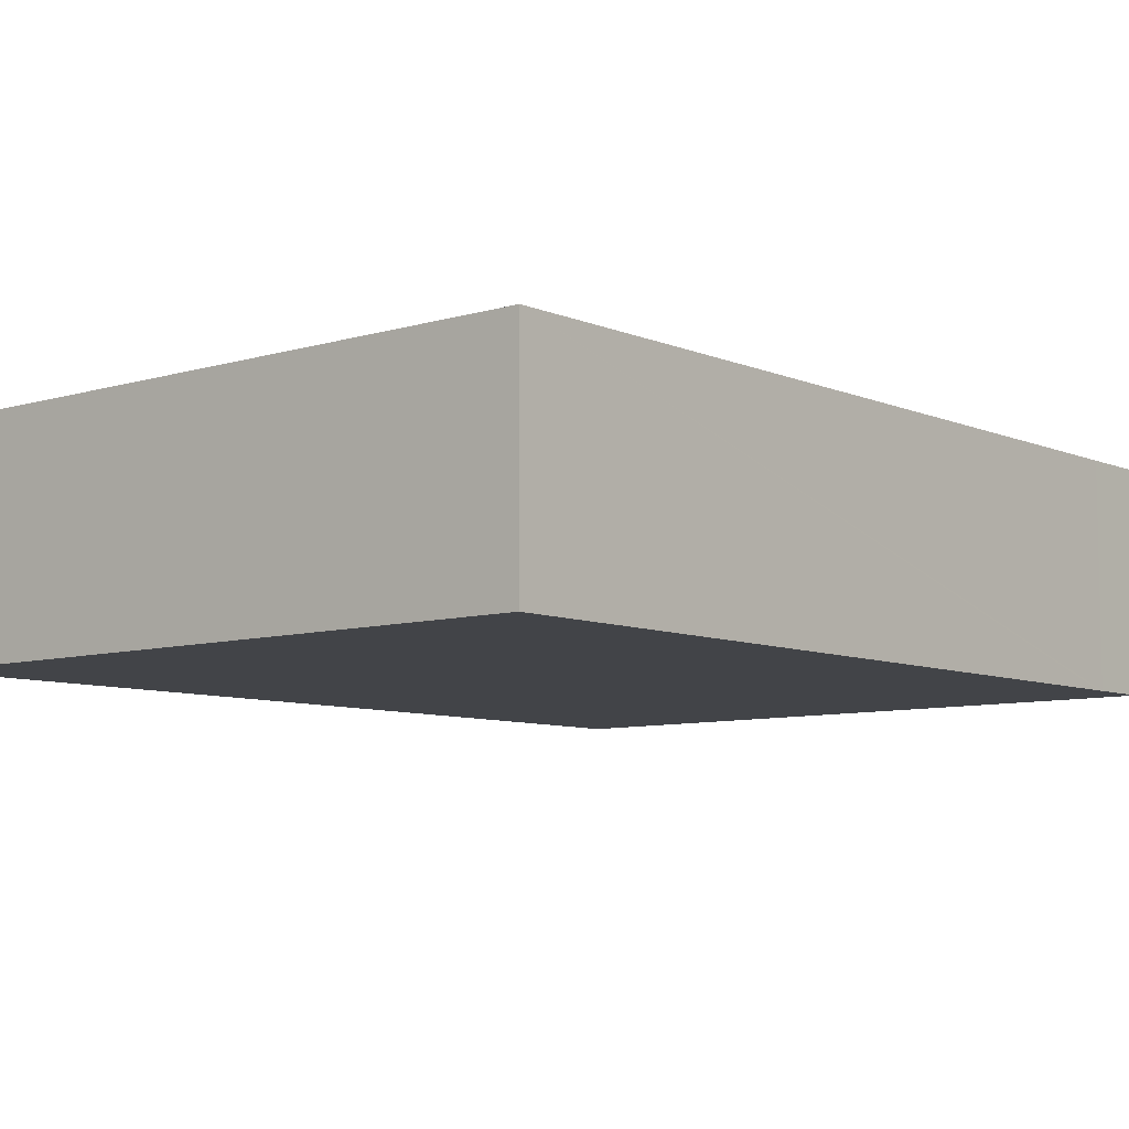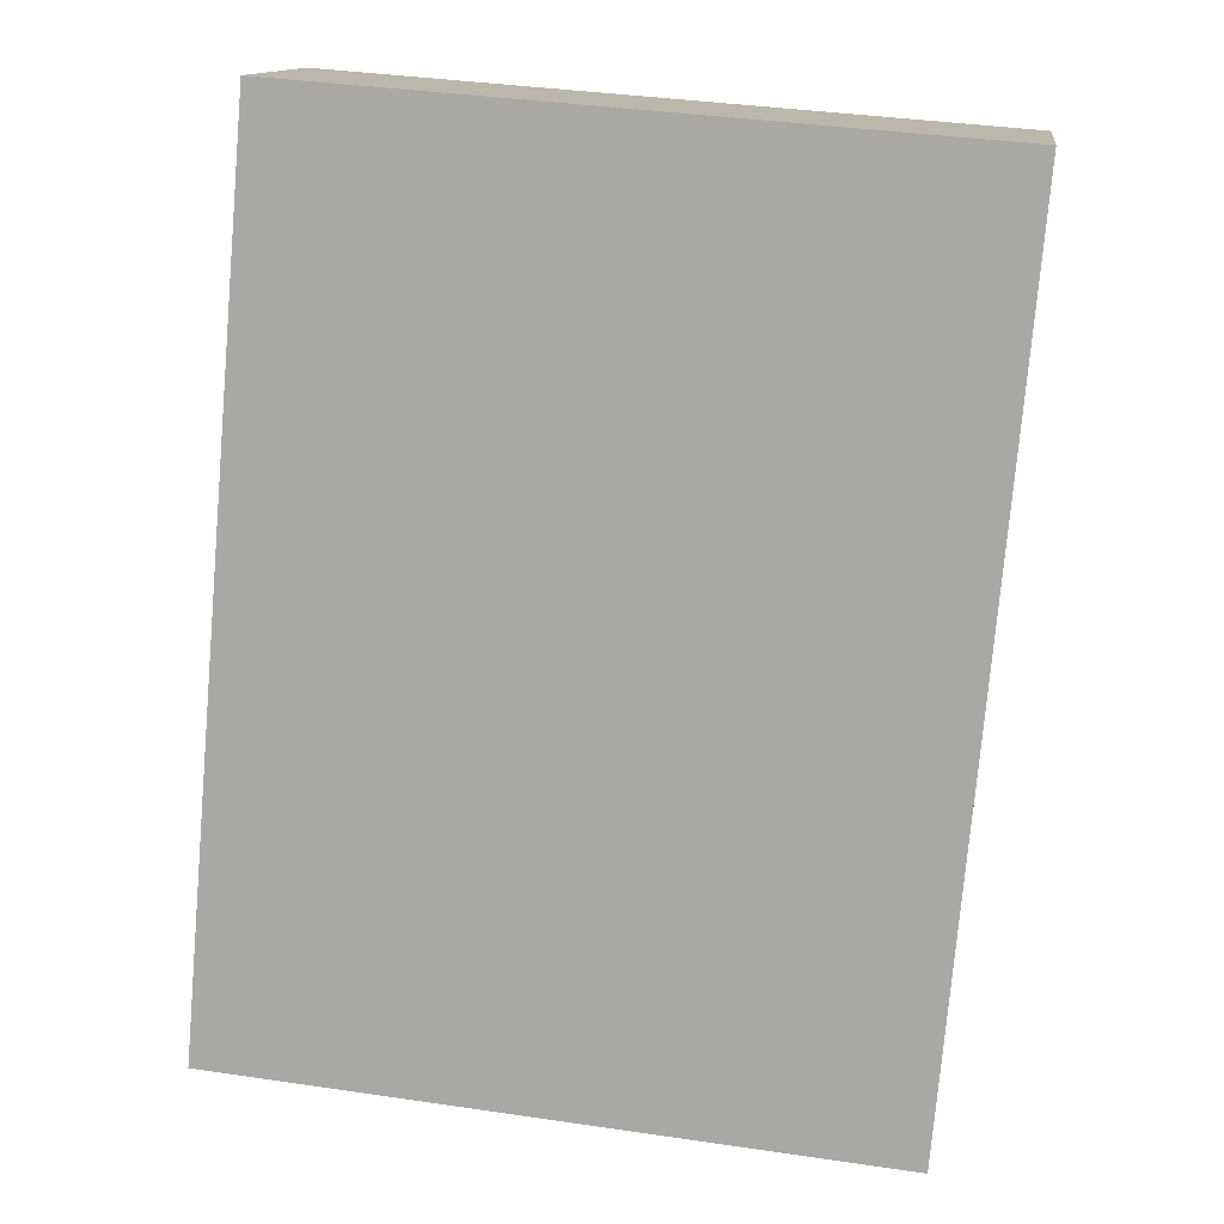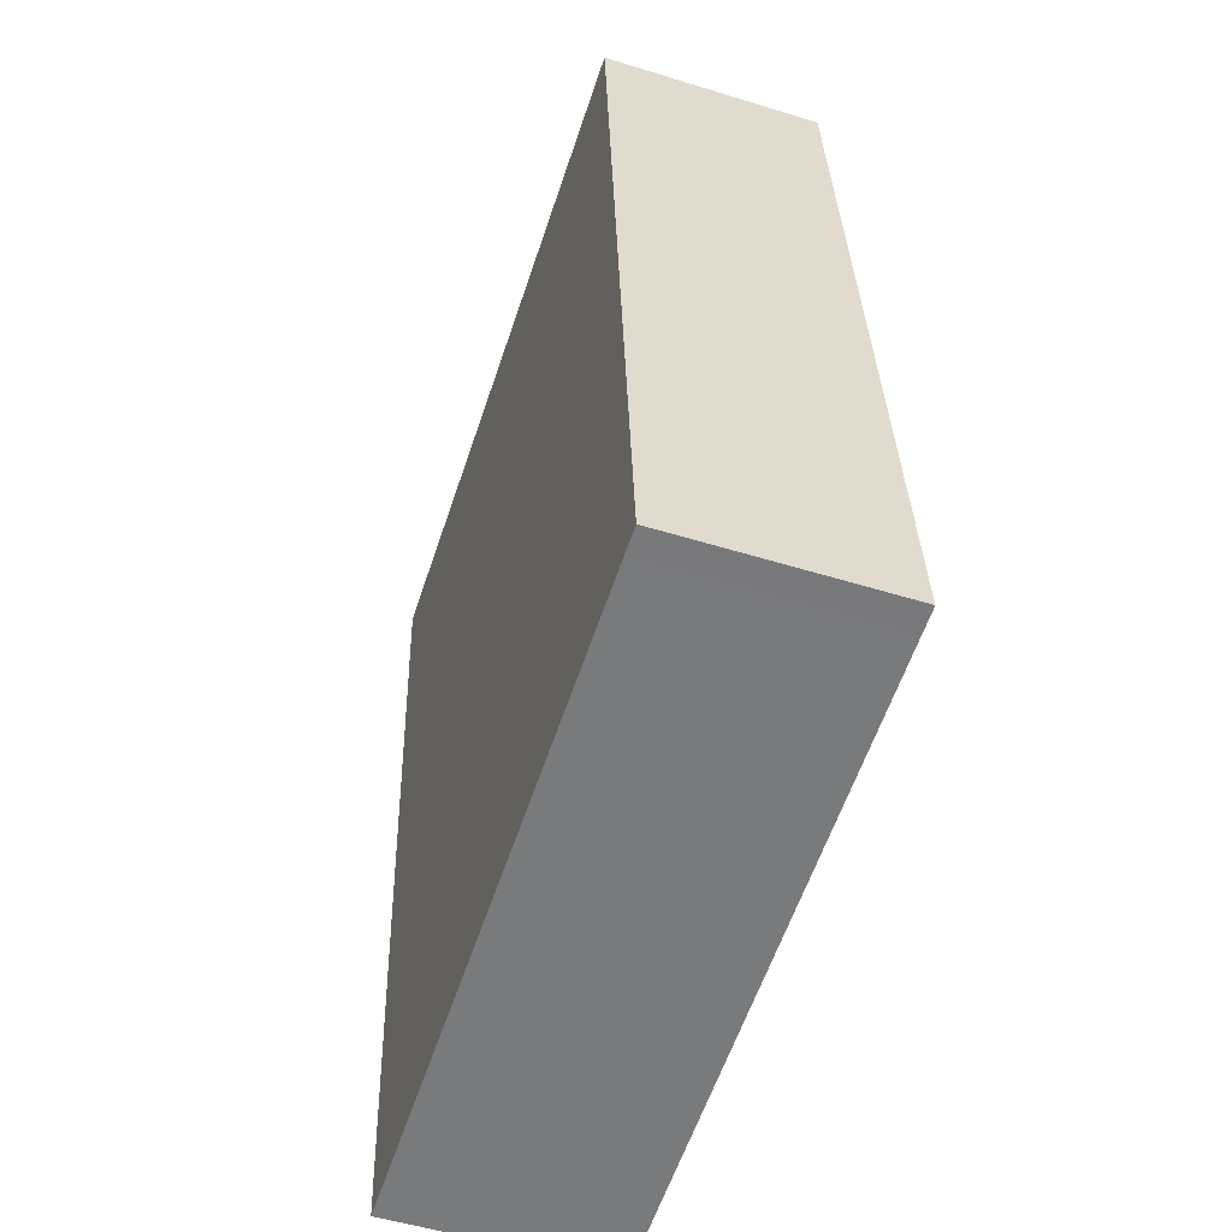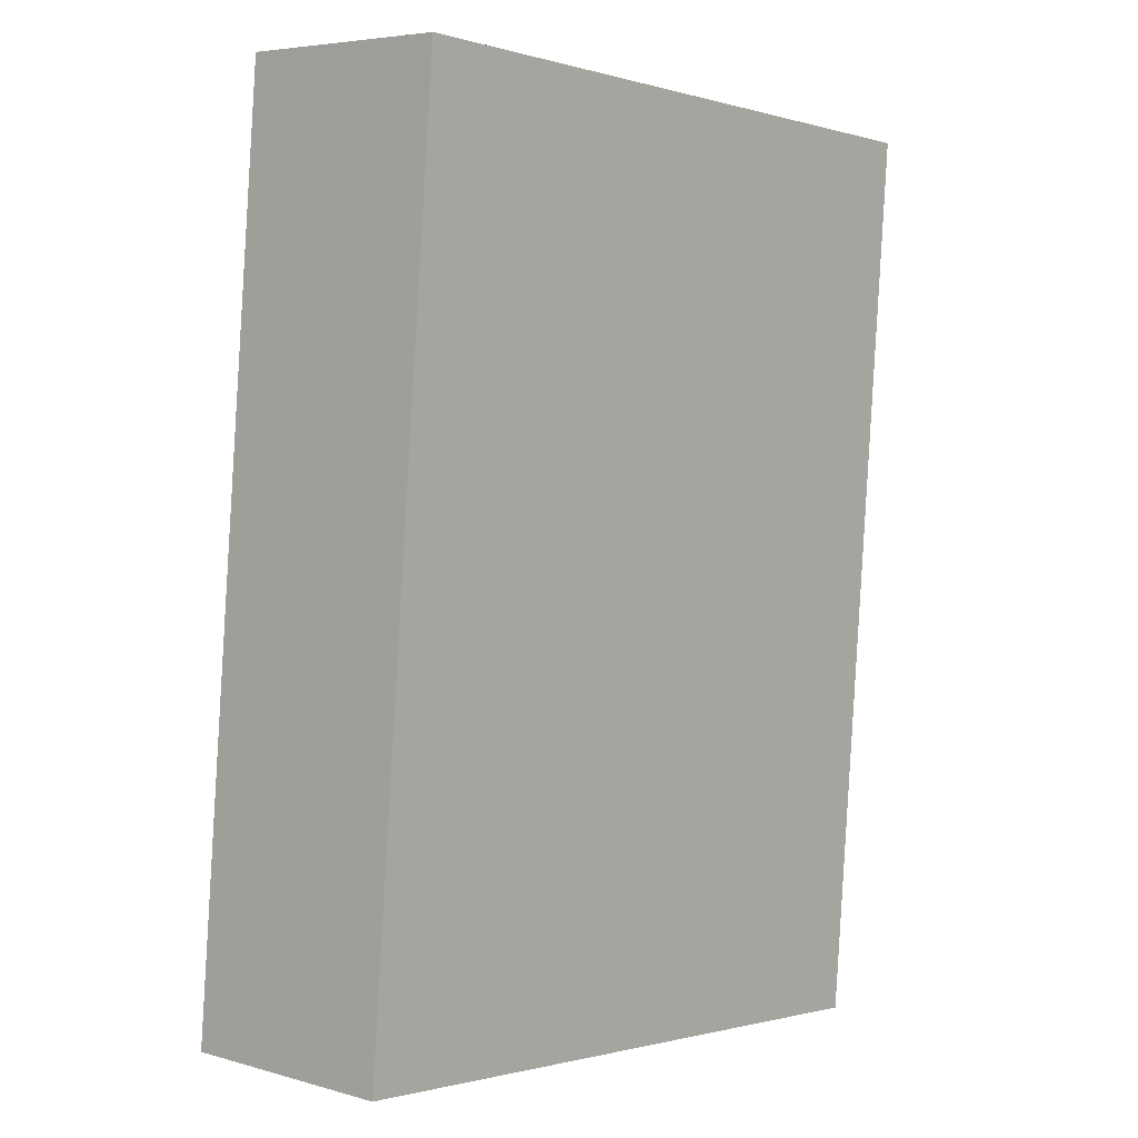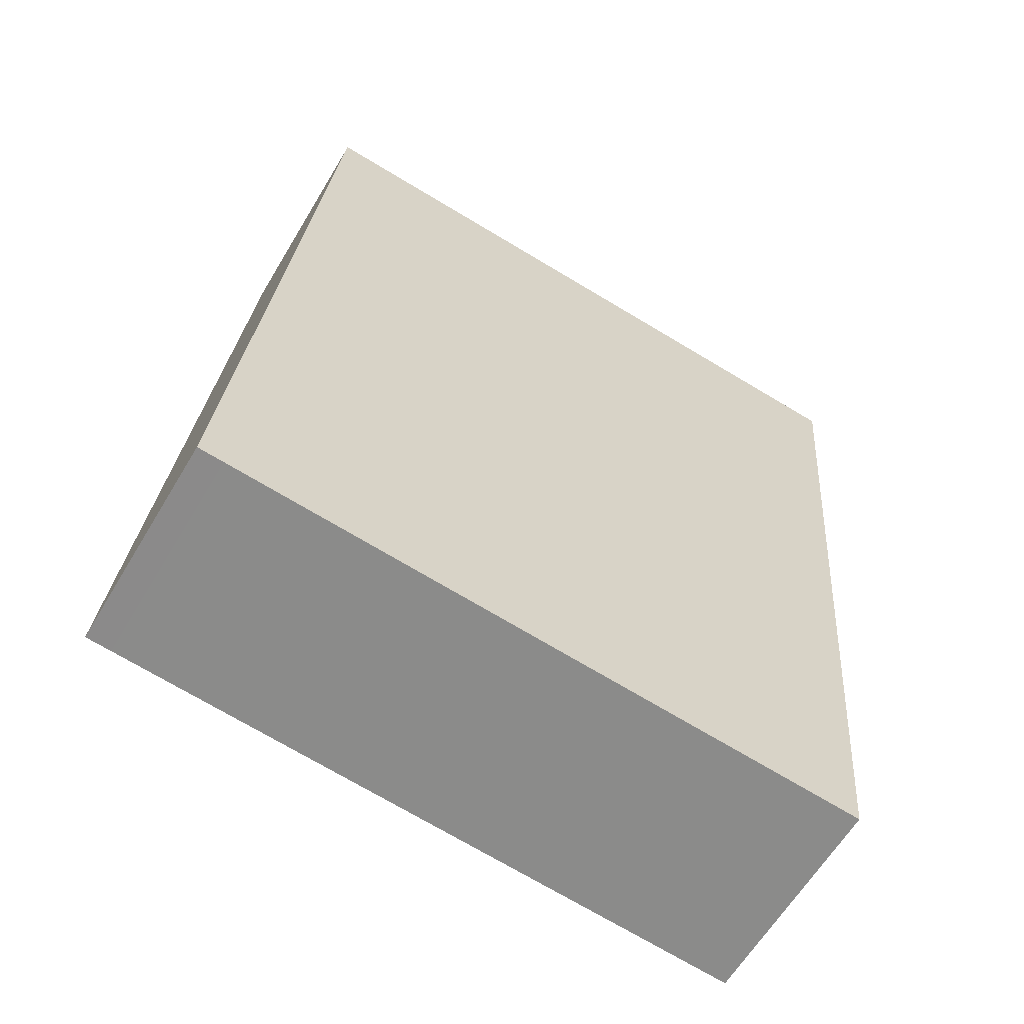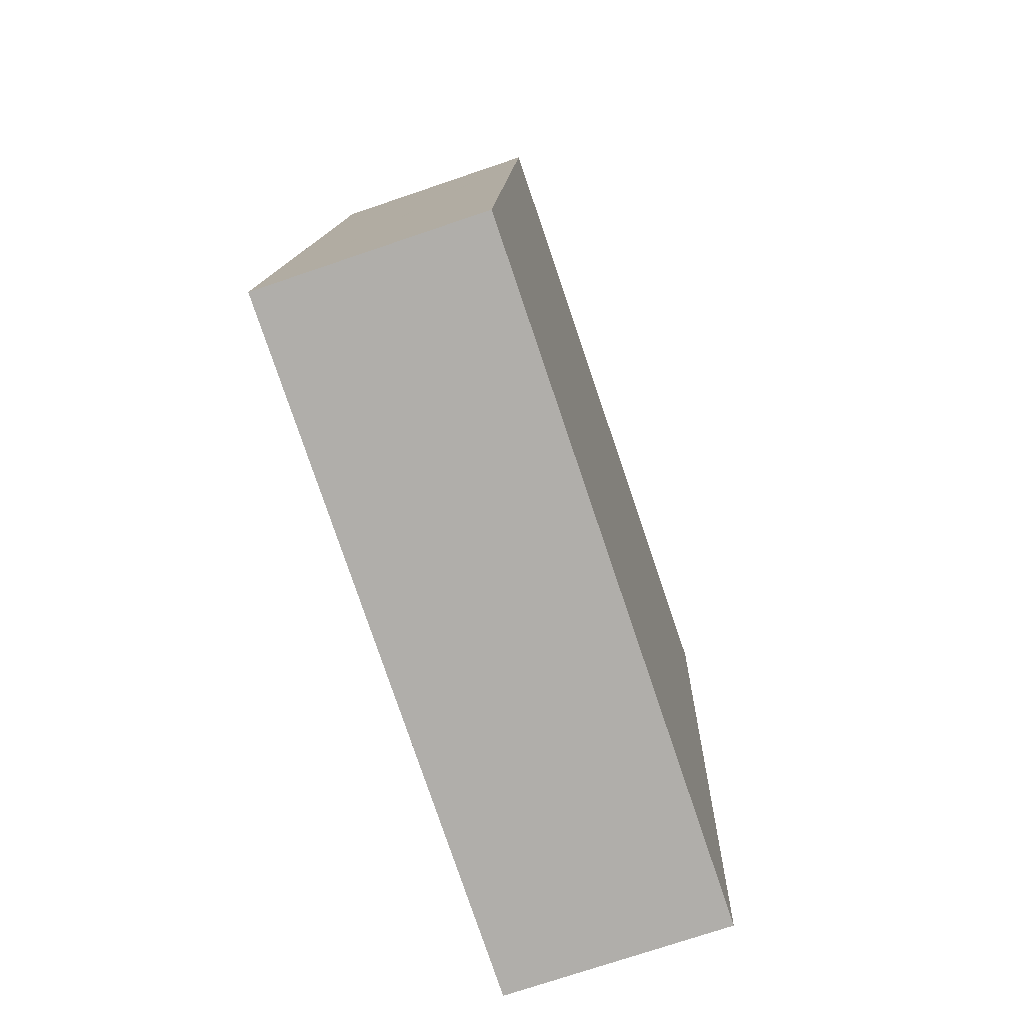
<metadata>
{"format":"obj","ext":"obj","renderer":"f3d","projection":"perspective","resolution":1024,"background":"white","views":[{"elev":-7.8,"azim":-134.6,"up":"+Y"},{"elev":13.3,"azim":8.1,"up":"+Z"},{"elev":-53.0,"azim":-108.3,"up":"+Z"},{"elev":5.4,"azim":-48.8,"up":"+Z"},{"elev":-61.7,"azim":-30.7,"up":"+Z"},{"elev":-73.3,"azim":-71.2,"up":"+Z"}]}
</metadata>
<code>
v  1.151 2.42 9.795
v  0.811 2.42 9.114
v  0.873 2.42 9.817
v  8.286 2.42 9.243
v  0.805 2.42 9.048
v  0 2.42 1.482e-16
v  0.285 2.42 -0.025
v  7.424 2.42 -0.658
v  0.873 -6.011e-16 9.817
v  0.811 -5.581e-16 9.114
v  0.805 -5.54e-16 9.048
v  0 0 0
v  8.286 -5.66e-16 9.243
v  1.151 -5.998e-16 9.795
v  7.424 4.029e-17 -0.658
v  0.285 1.531e-18 -0.025
g defaultobject
f 1 2 3
f 2 1 4
f 2 4 5
f 5 4 6
f 6 4 7
f 7 4 8
f 2 9 3
f 9 2 10
f 10 2 5
f 10 5 6
f 10 6 11
f 11 6 12
f 9 1 3
f 1 9 4
f 4 9 13
f 13 9 14
f 13 8 4
f 8 13 15
f 15 7 8
f 7 15 16
f 7 16 6
f 6 16 12
f 10 14 9
f 14 10 13
f 13 10 15
f 15 10 11
f 15 11 16
f 16 11 12

</code>
